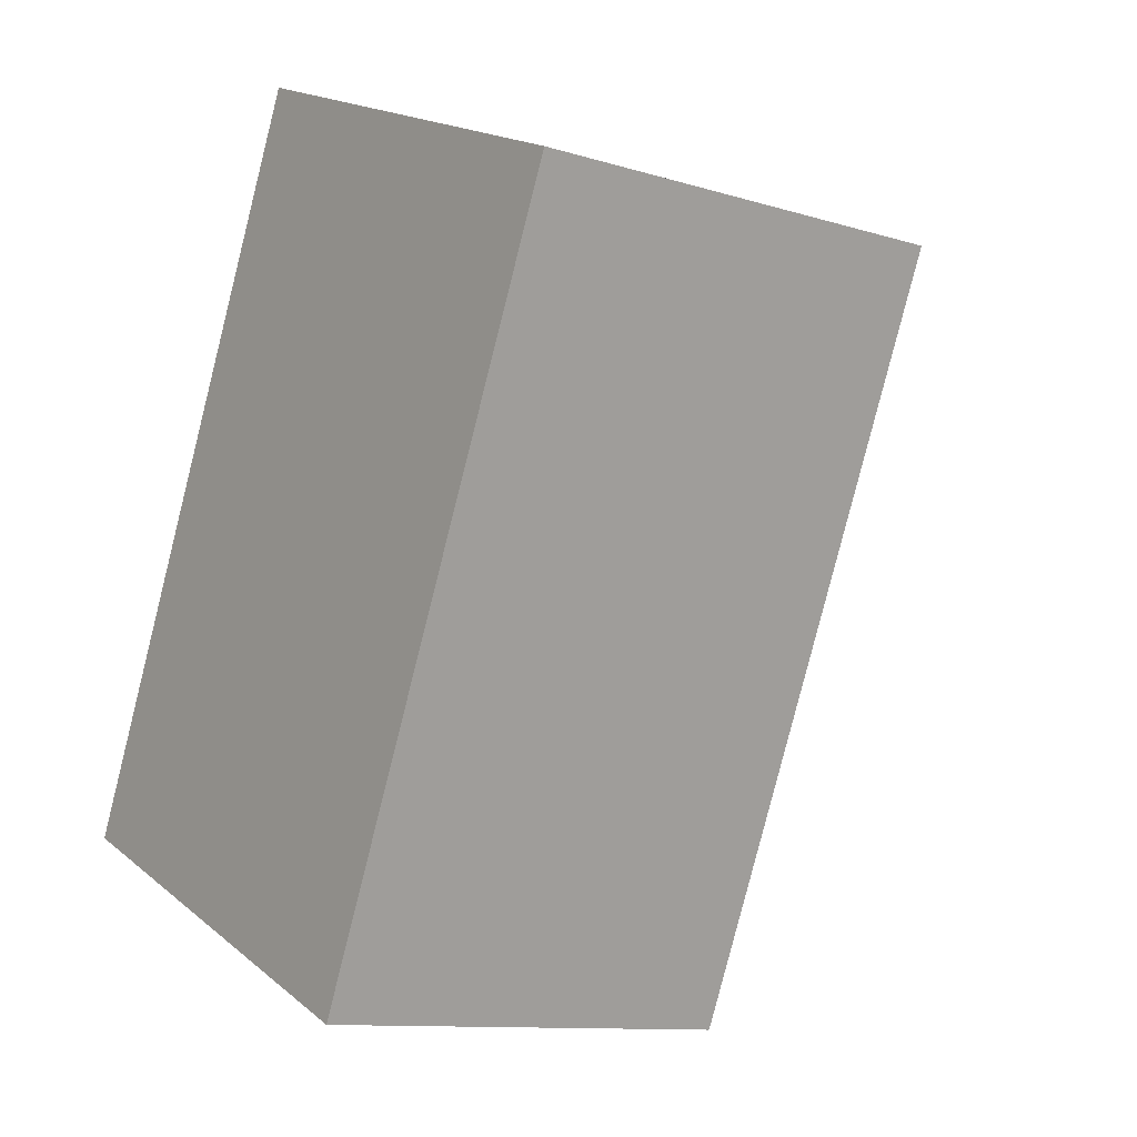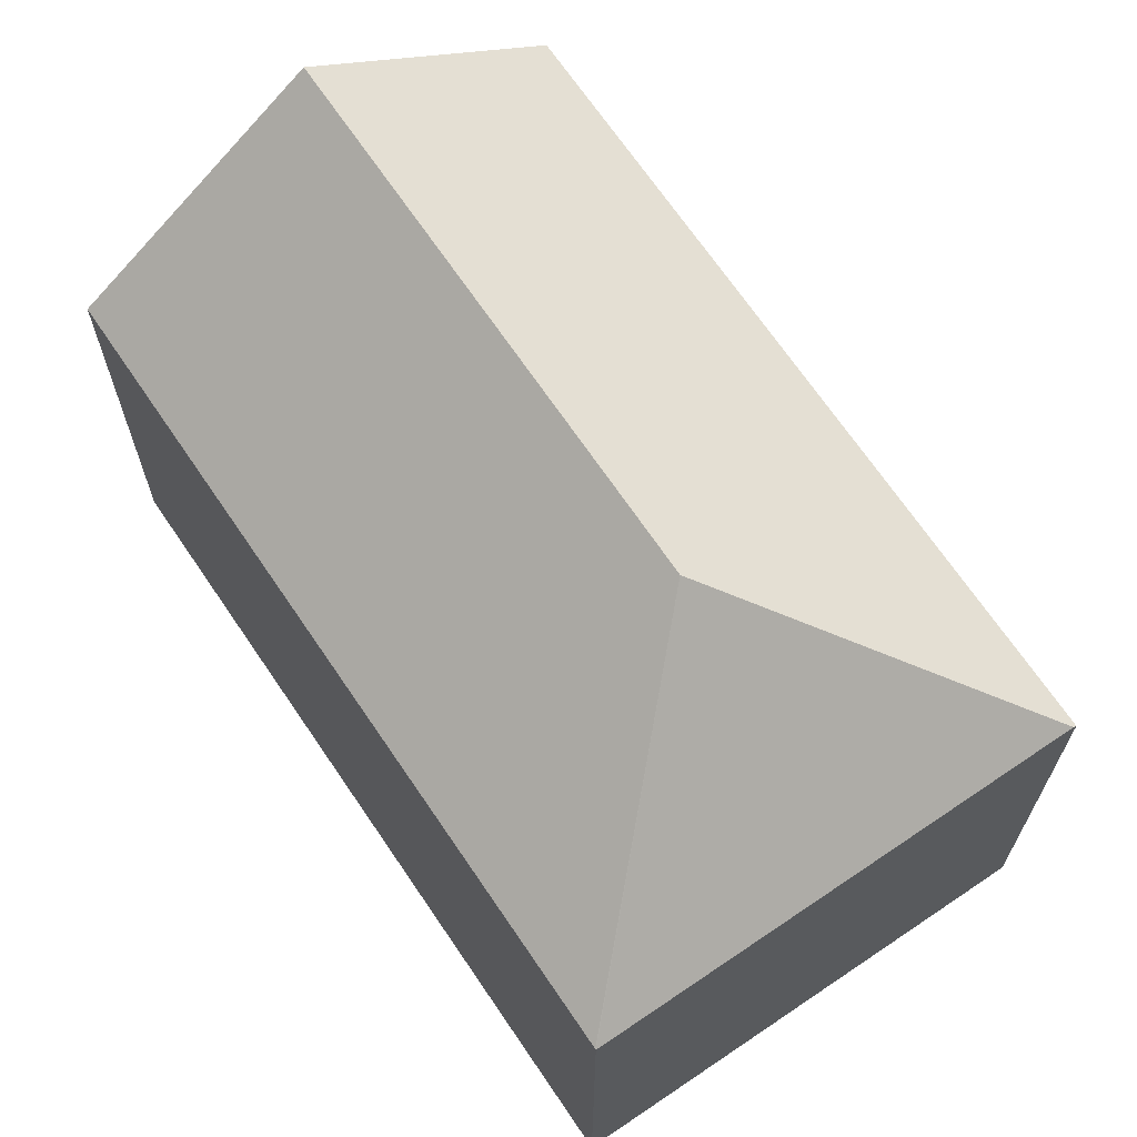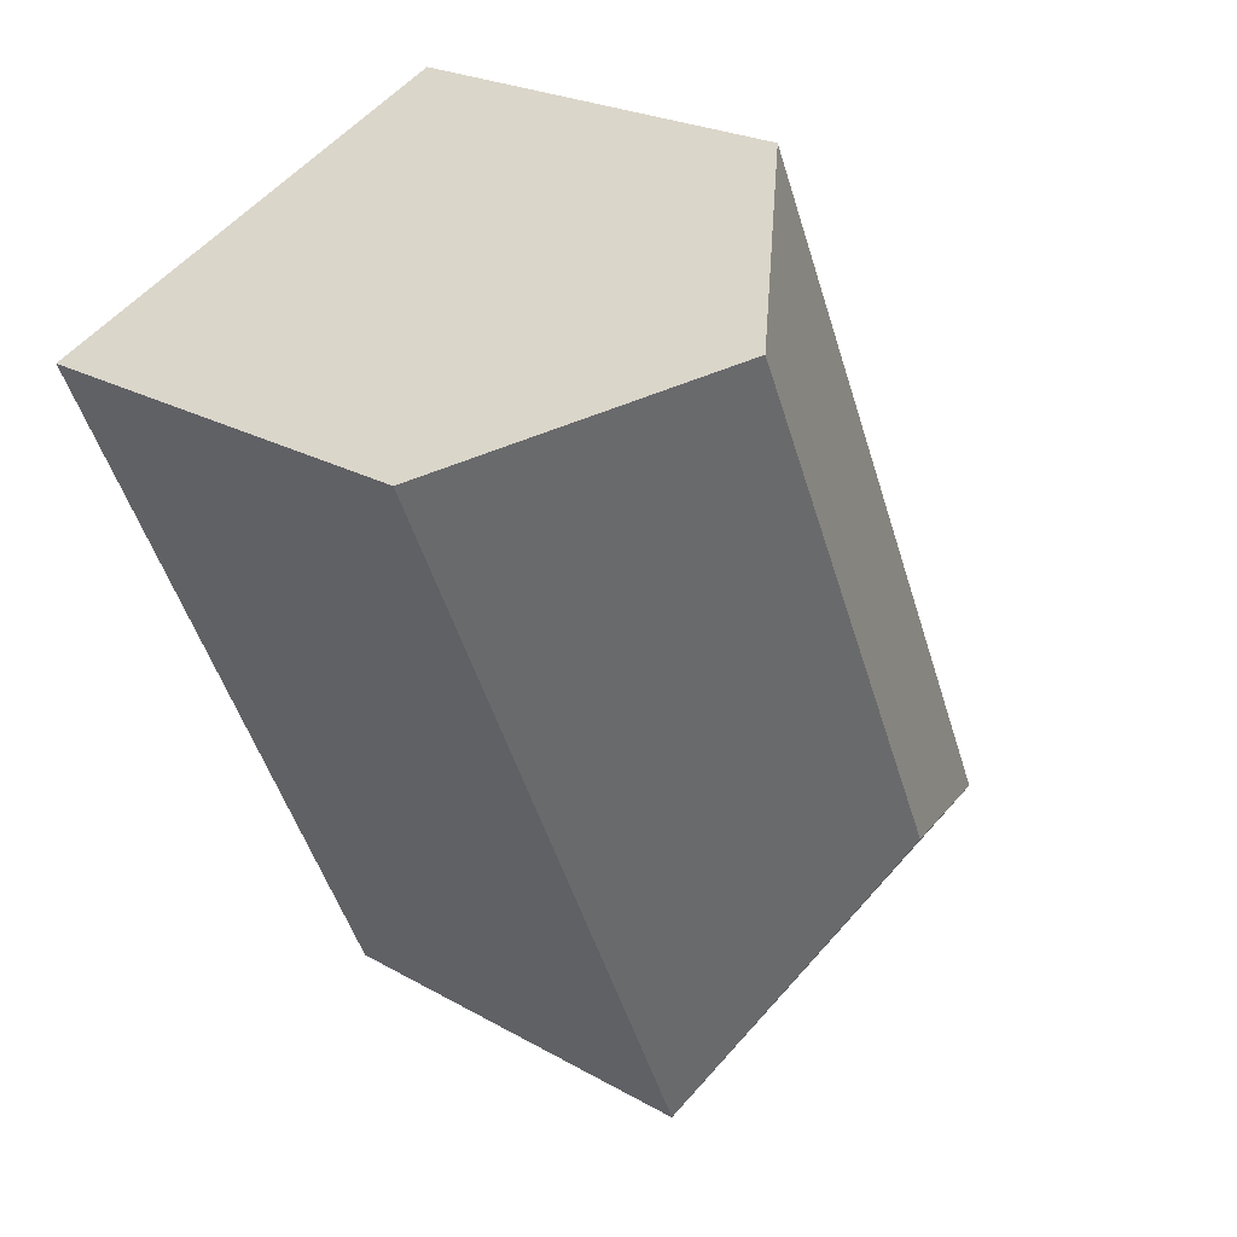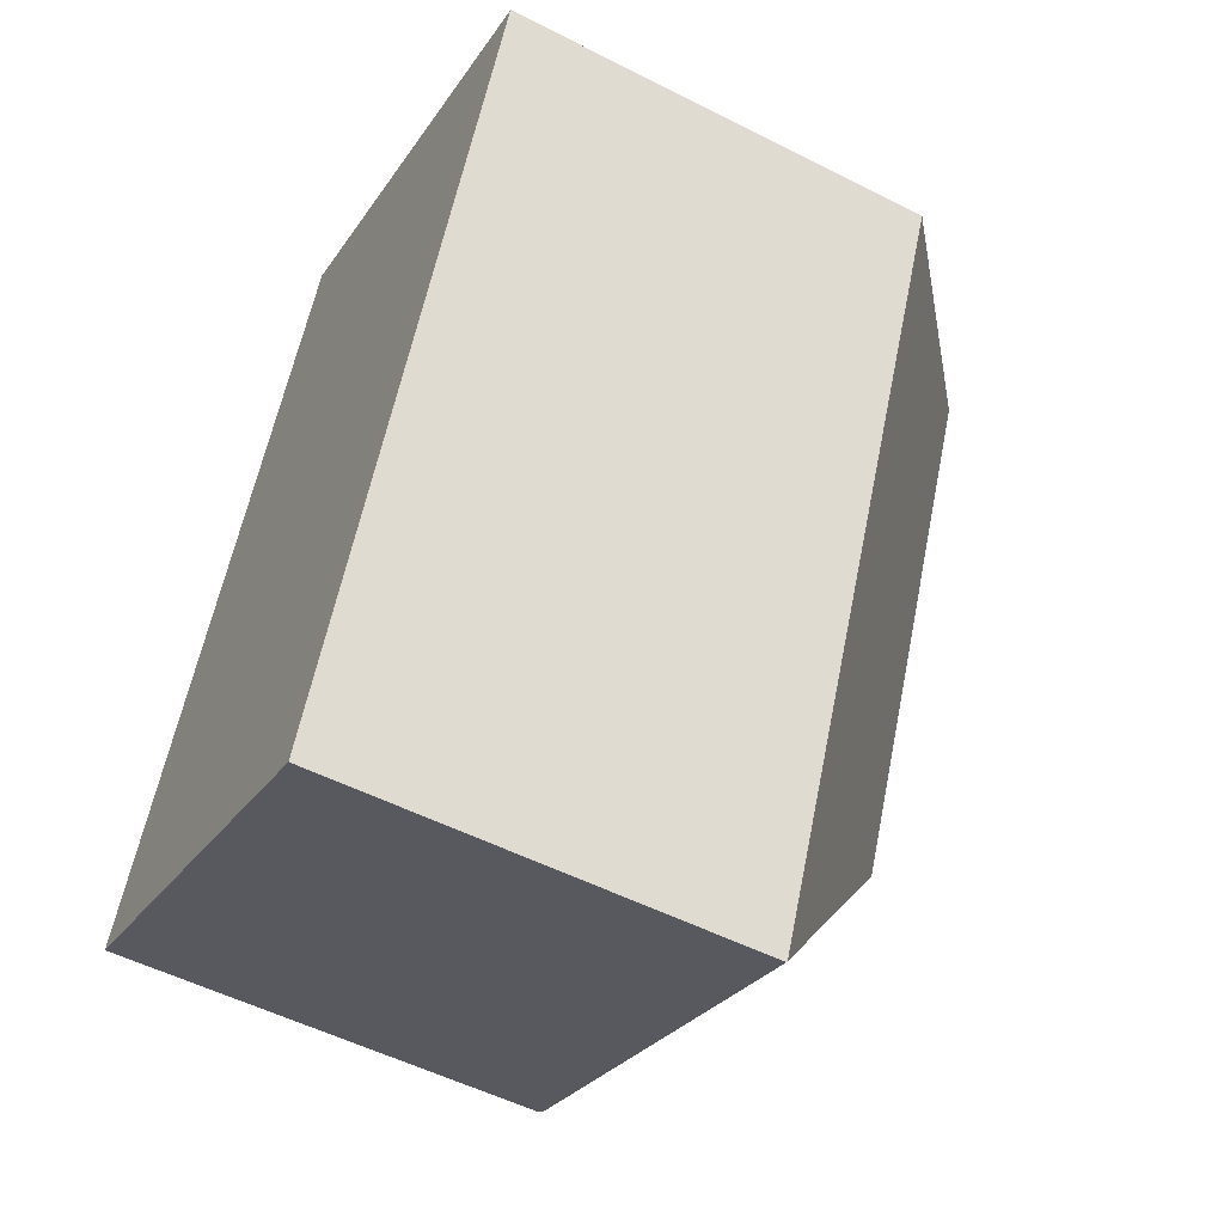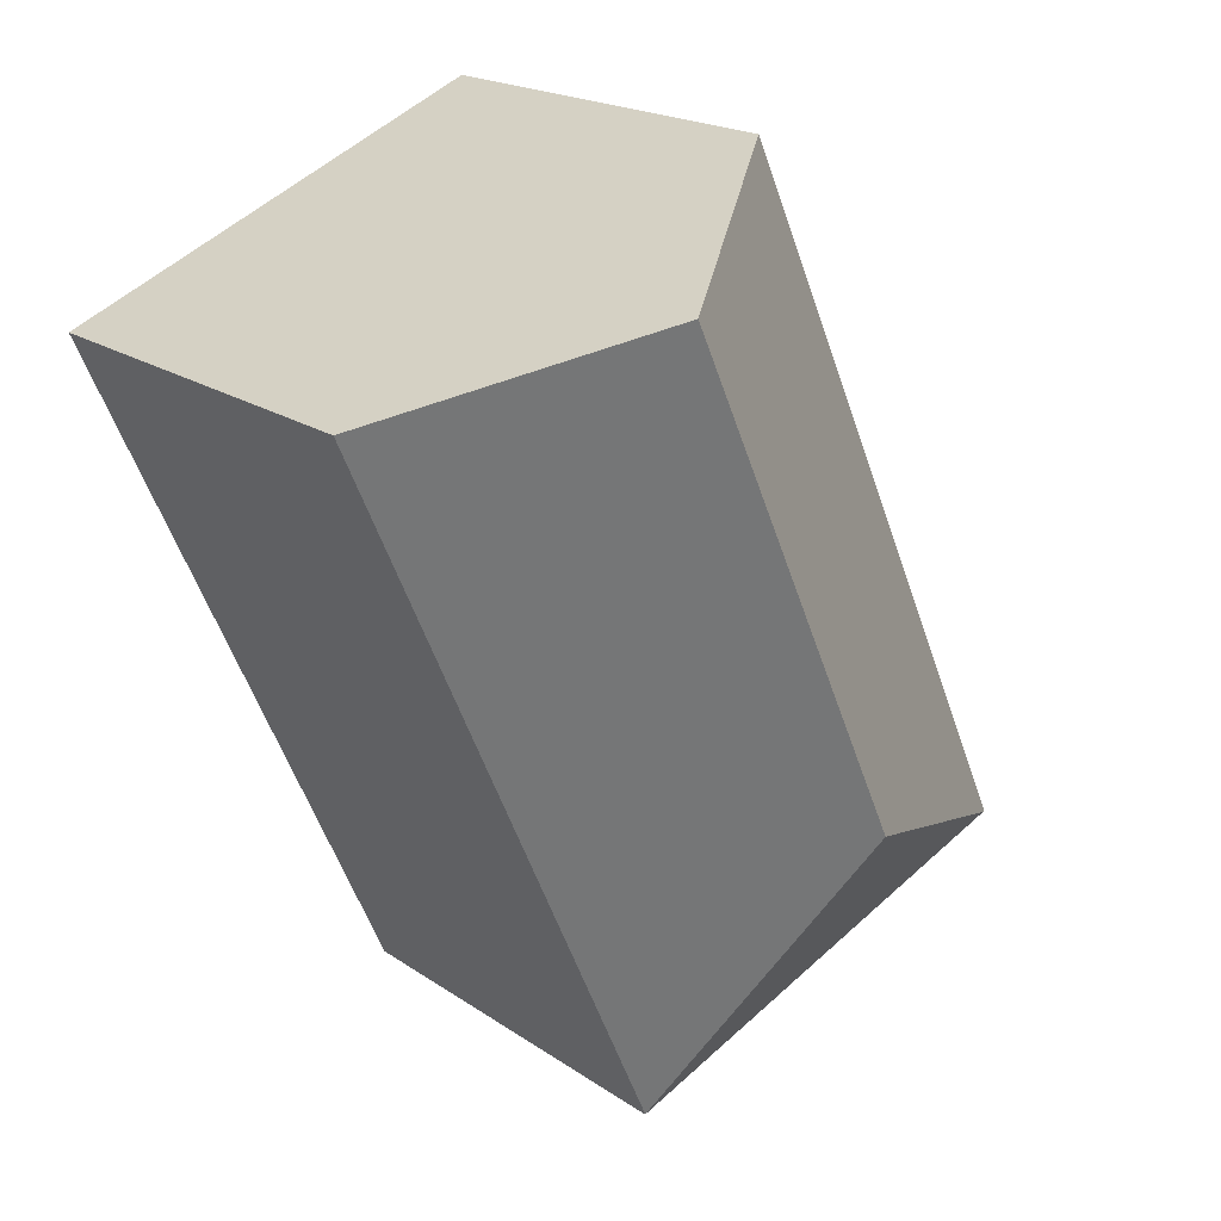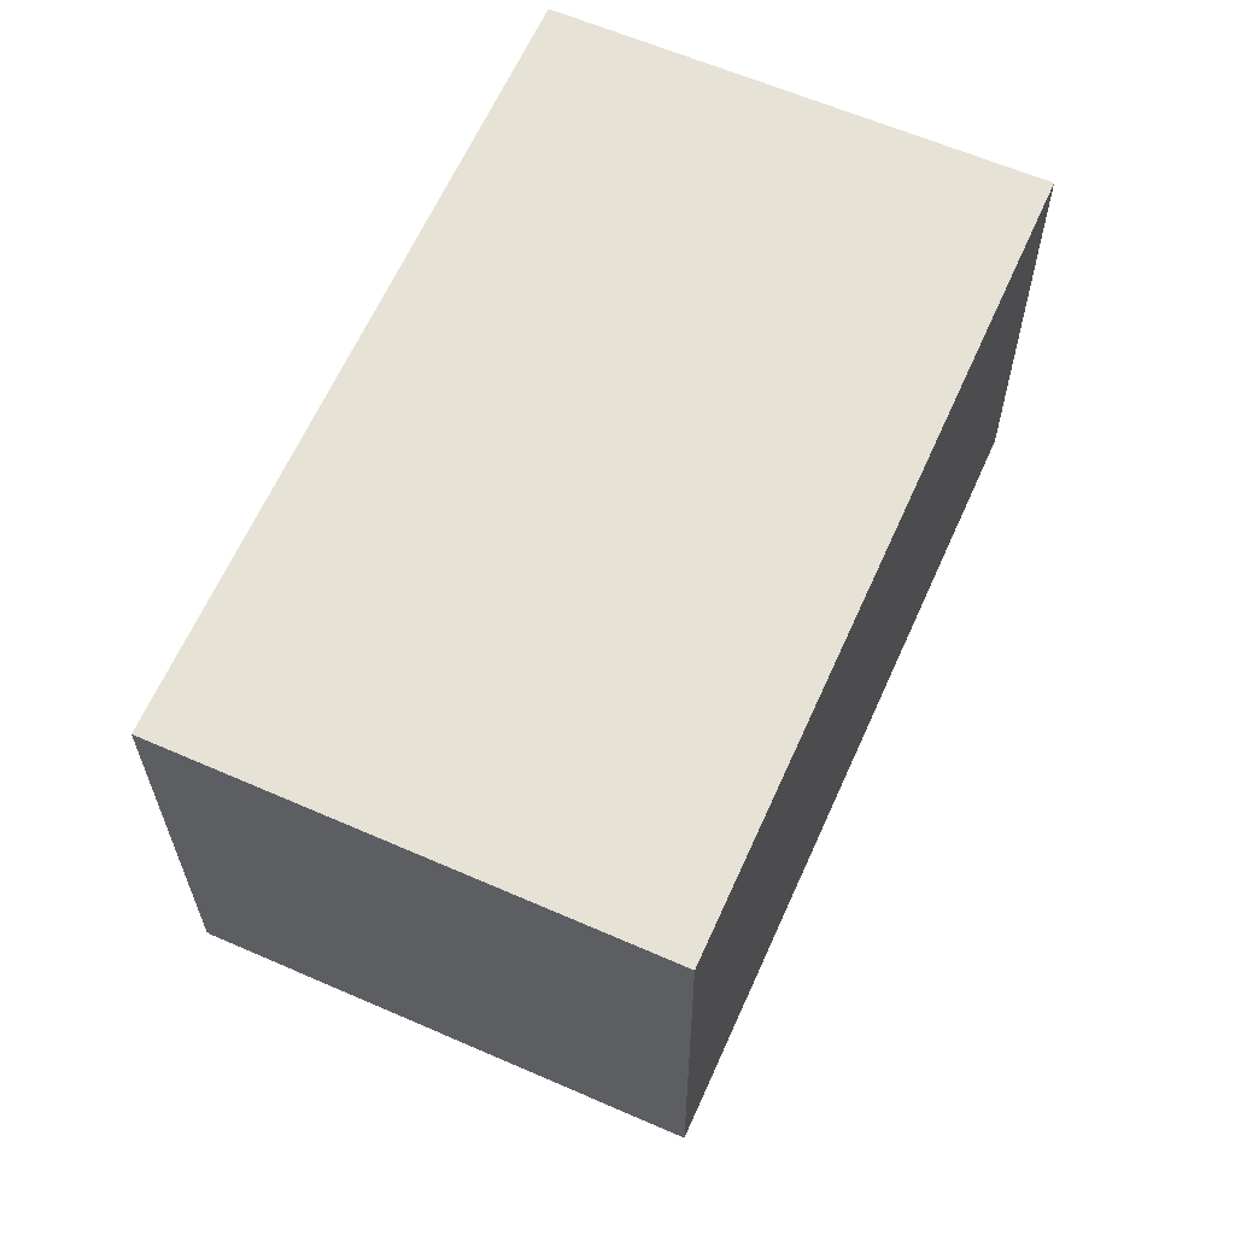
<metadata>
{"format":"obj","ext":"obj","renderer":"f3d","projection":"perspective","resolution":1024,"background":"white","views":[{"elev":-11.1,"azim":53.0,"up":"+Z"},{"elev":68.8,"azim":169.9,"up":"+Y"},{"elev":23.0,"azim":134.2,"up":"+Z"},{"elev":-53.0,"azim":61.4,"up":"+Z"},{"elev":19.3,"azim":141.7,"up":"+Z"},{"elev":-26.9,"azim":0.2,"up":"+Z"}]}
</metadata>
<code>
v  10.3 10.31 -4.57
v  12.65 14.61 14.53
v  17.82 10.31 12.29
v  7.43 14.61 2.825
v  7.481 10.31 16.78
v  0 10.31 6.316e-16
v  0.075 10.38 -0.033
v  10.29 10.3 -4.59
v  0.884 10.37 -0.394
v  0 0 0
v  10.29 2.811e-16 -4.59
v  0.884 2.413e-17 -0.394
v  0.075 2.021e-18 -0.033
v  7.481 -1.027e-15 16.78
v  17.82 -7.522e-16 12.29
v  12.65 -8.898e-16 14.53
v  10.3 2.798e-16 -4.57
g defaultobject
f 1 2 3
f 2 1 4
f 4 5 2
f 5 4 6
f 6 4 7
f 4 1 8
f 9 4 8
f 4 9 7
f 9 6 7
f 6 9 8
f 6 8 10
f 10 8 11
f 10 11 12
f 10 12 13
f 10 5 6
f 5 10 14
f 5 3 2
f 3 5 14
f 3 14 15
f 15 14 16
f 15 1 3
f 1 15 17
f 1 17 8
f 8 17 11
f 16 17 15
f 17 16 14
f 17 14 13
f 13 14 10
f 17 13 11
f 11 13 12

</code>
